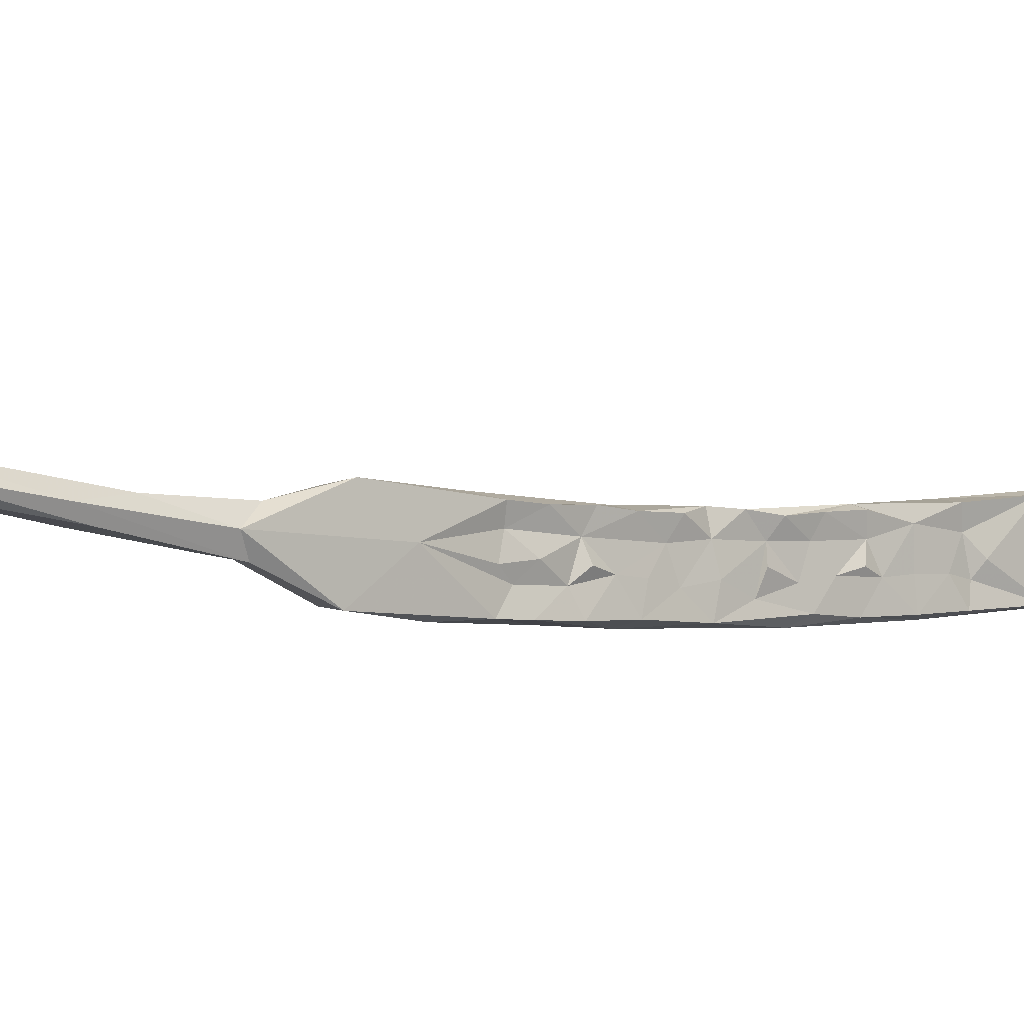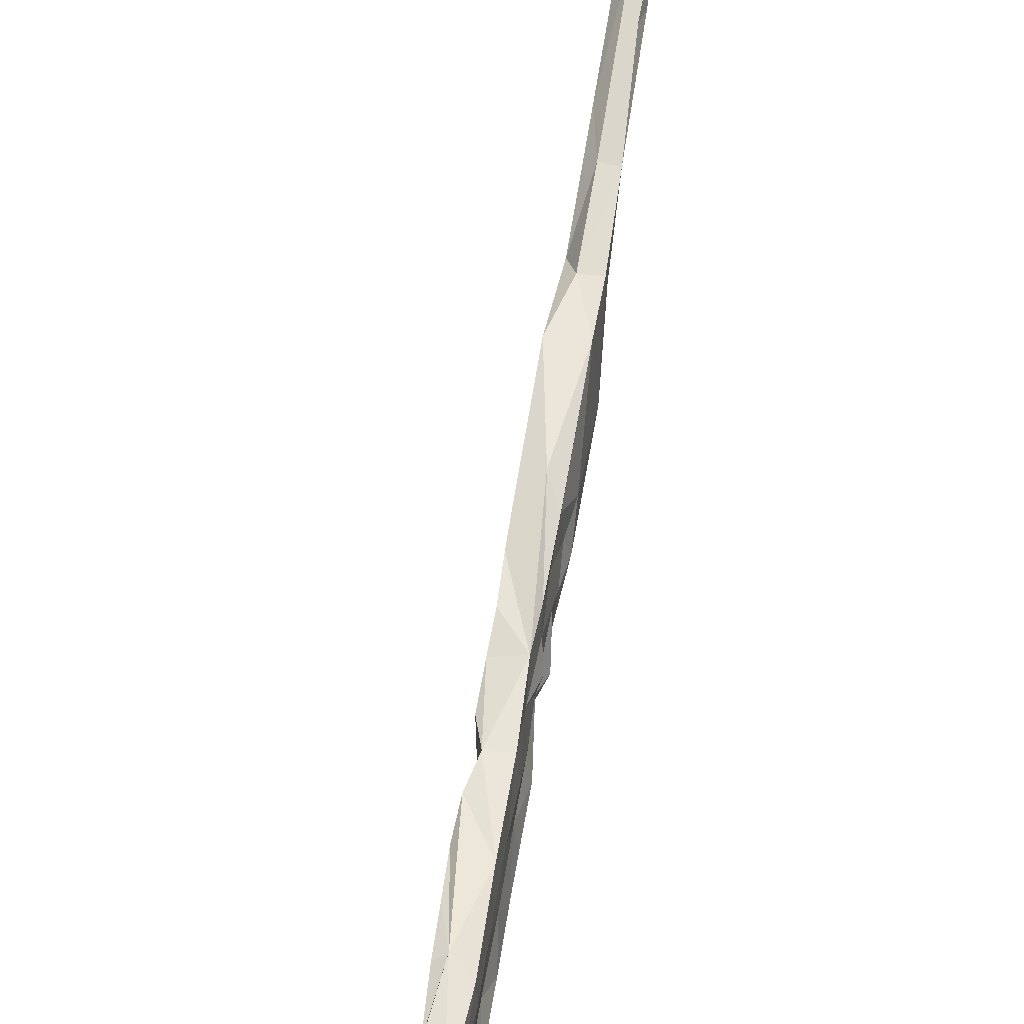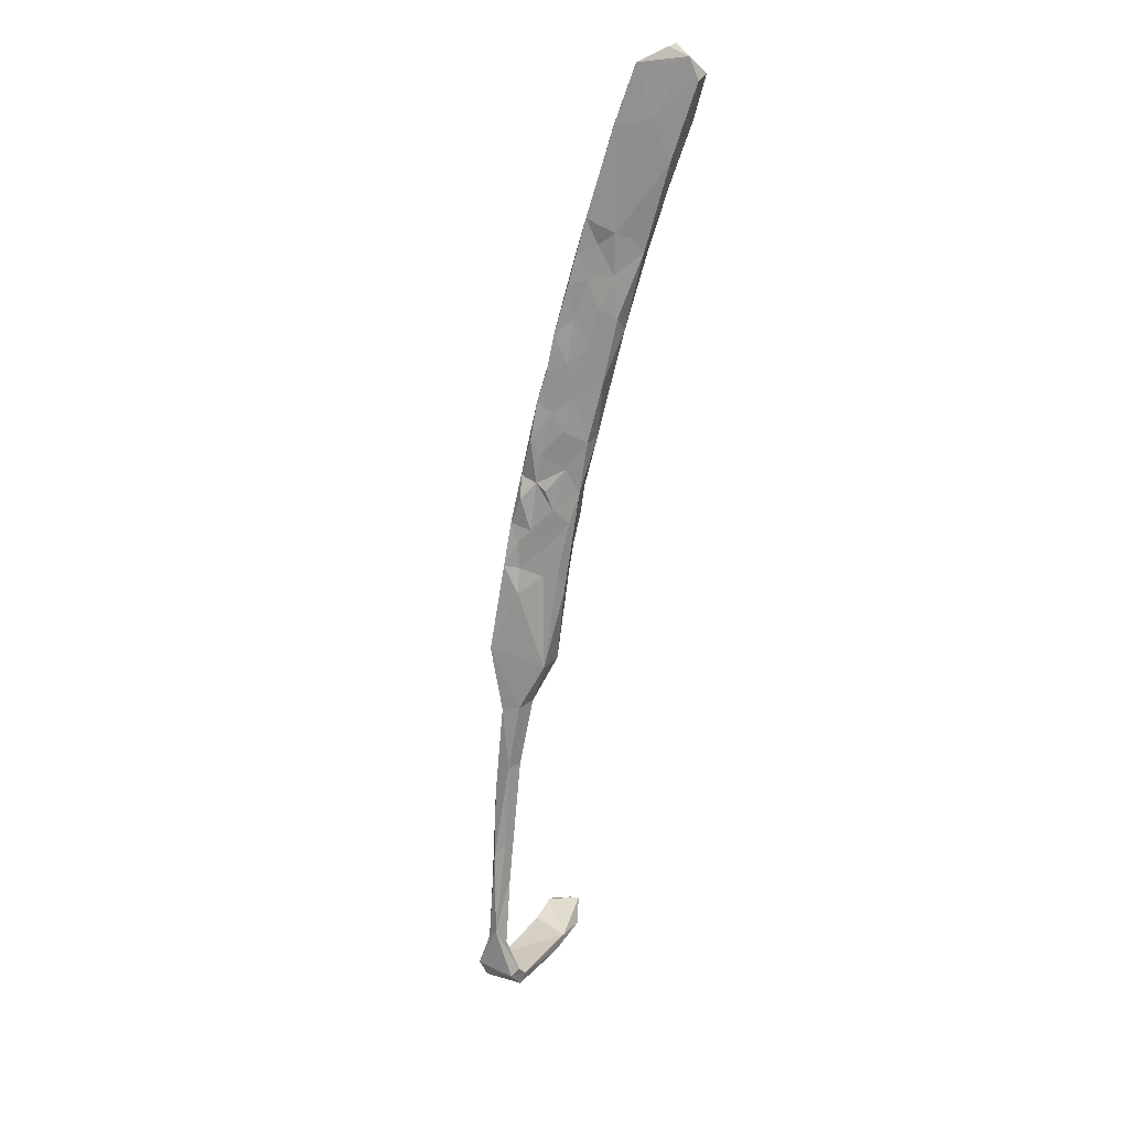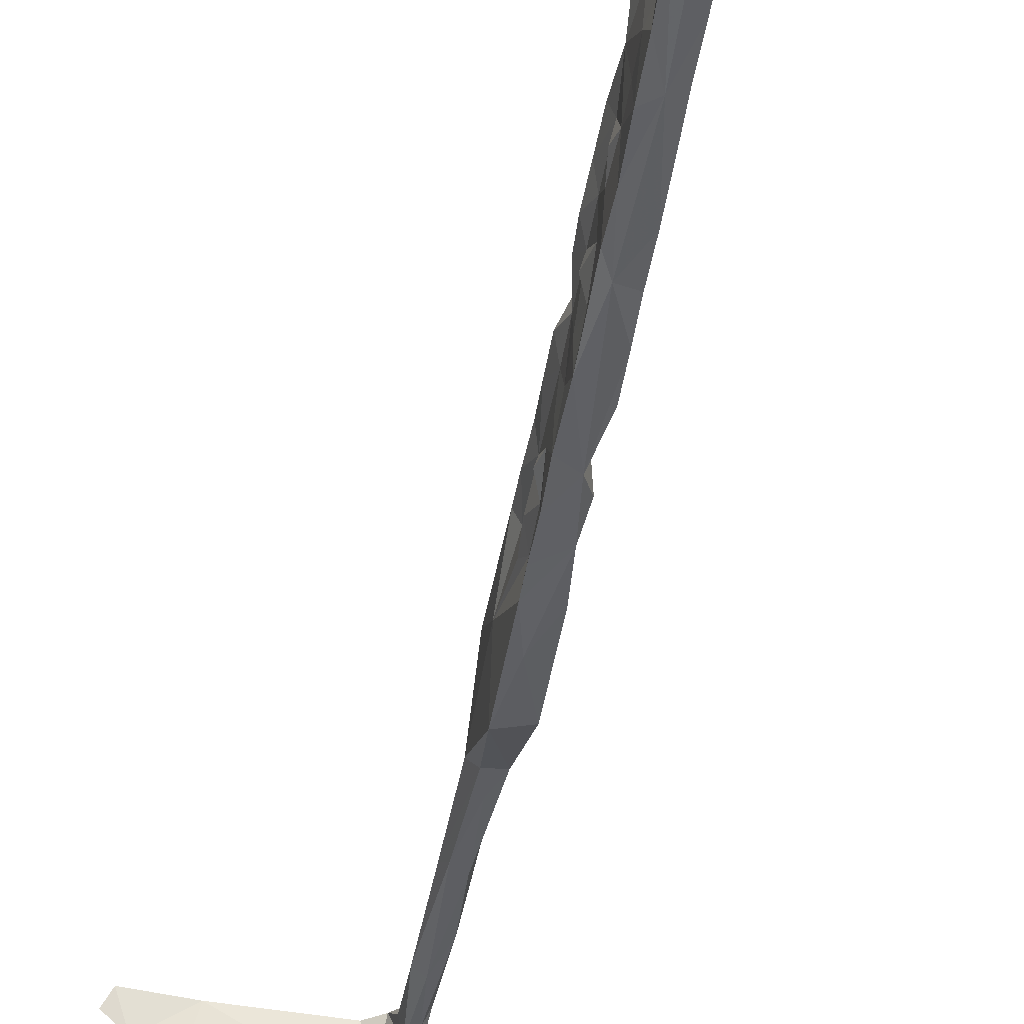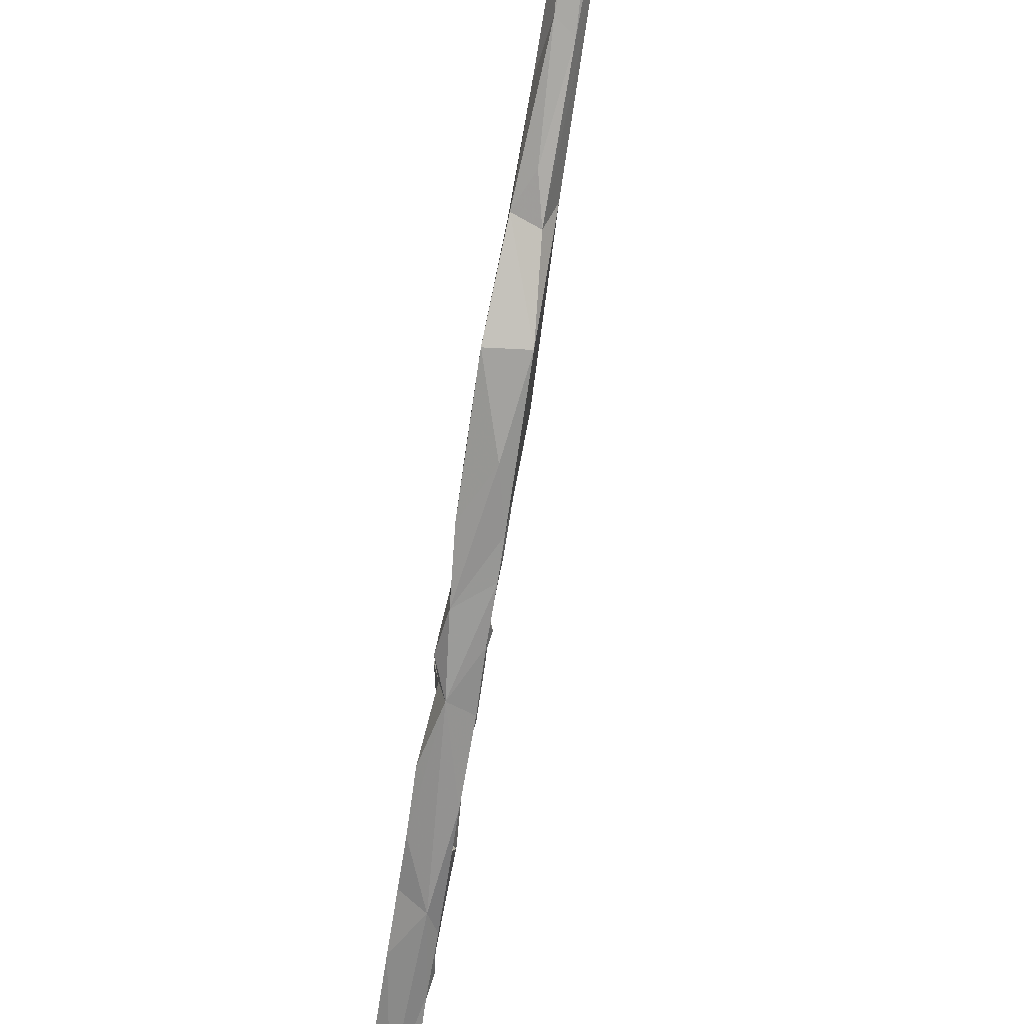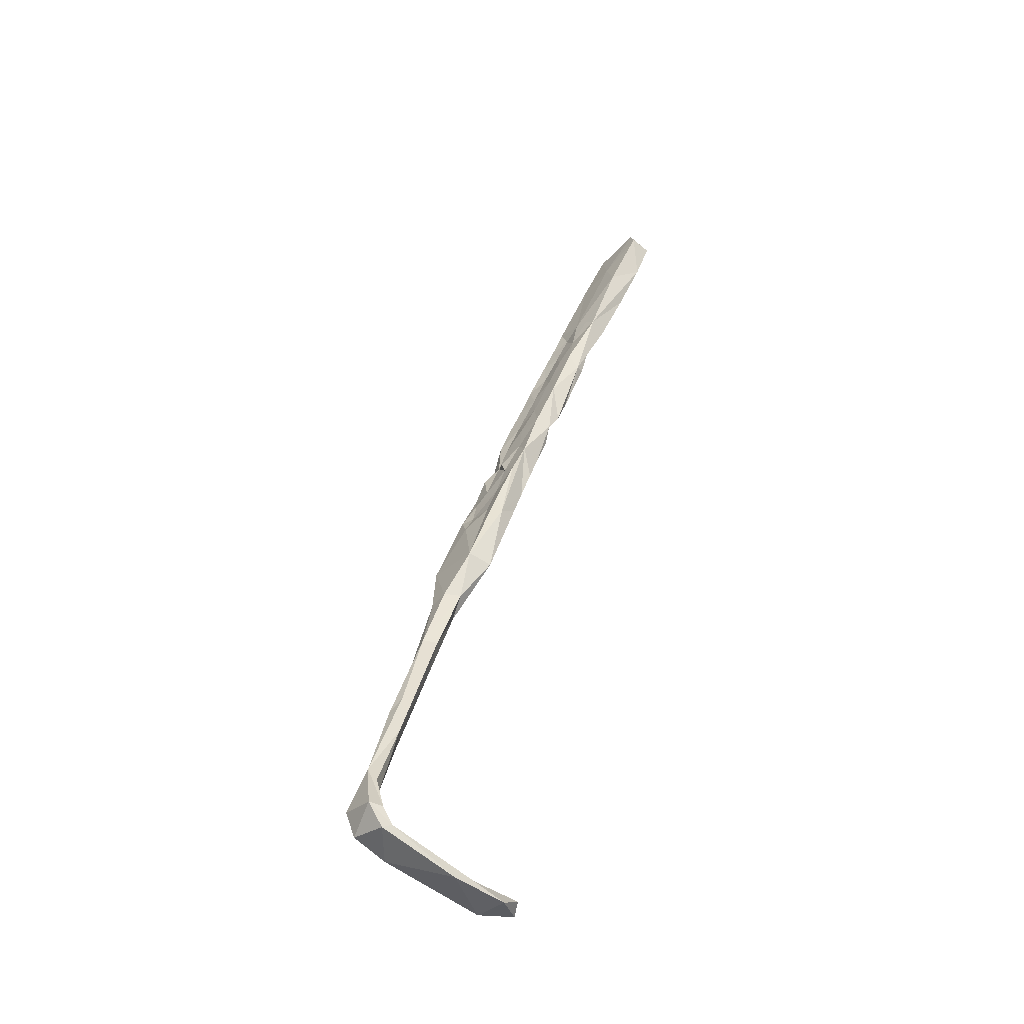
<metadata>
{"format":"obj","ext":"obj","renderer":"f3d","projection":"perspective","resolution":1024,"background":"white","views":[{"elev":-6.3,"azim":28.8,"up":"+Z"},{"elev":60.2,"azim":168.4,"up":"+Z"},{"elev":39.8,"azim":-62.7,"up":"+Y"},{"elev":-44.0,"azim":150.1,"up":"+Z"},{"elev":-70.0,"azim":-29.1,"up":"+Z"},{"elev":-38.1,"azim":-35.2,"up":"+Y"}]}
</metadata>
<code>
v -1.11 14.92 -406.1
v -1.811 14.82 -403.2
v -0.2645 21.16 -405
v -0.2926 19.34 -403.1
v -0.4638 17.82 -399
v -2.553 14.29 -401.4
v -3.521 12.39 -405
v -1.351 15.01 -396.2
v -2.989 11.7 -399.8
v 1.225 22.6 -396.3
v 3.79 22.22 -395.9
v 1.112 23.35 -400.3
v 3.599 18.78 -396.8
v 1.812 14.11 -397
v 0.2134 10.12 -396.8
v 4.28 22.57 -405.4
v 6.423 31.64 -405.2
v 2.075 25.57 -402.6
v 1.894 26.71 -405
v 3.23 28.48 -399.3
v 4.606 31.47 -395.5
v 5.853 25.3 -396
v 4.189 22.42 -398.6
v -3.291 10.46 -397
v 2.96 19.18 -402.7
v 1.616 15.03 -405.5
v 1.839 15.78 -402.2
v 2.454 17.74 -399.2
v 4.618 23.27 -401.8
v 5.798 27.17 -403.1
v 3.6 31.28 -404.2
v 4.719 32.82 -401.4
v 5.602 36.72 -404
v 8.25 33.18 -404
v 10.09 38.49 -404
v 7.607 31.63 -401.5
v 6.349 28.14 -398.4
v 6.72 27.61 -400.5
v 9.254 35.52 -400.7
v 11.09 40.8 -400.5
v 11.42 46.99 -403.6
v 10.64 38.33 -399.7
v 8.127 32.84 -398
v 10.41 39.14 -397.4
v 7.574 29.22 -396.2
v 9.402 38.22 -394.5
v 9.118 33.75 -395.5
v 5.908 35.72 -398.7
v 10.76 38.45 -395
v 12.55 44.81 -403.4
v 12.6 44.05 -395.7
v 12.43 44.44 -399.9
v 8.261 43.8 -403.1
v 7.971 40.75 -395
v -0.6932 9.189 -399.3
v -4.751 6.344 -399.7
v -4.625 7.858 -402.8
v 0.6189 12.5 -402.1
v -4.479 8.135 -406.2
v -6.217 3.023 -397.3
v -0.5328 9.603 -406
v -1.367 8.21 -403.3
v -2.35 4.514 -406.2
v -3.405 2.989 -403.5
v -1.937 4.719 -401.4
v -3.731 0.8871 -406.3
v -3.551 1.021 -402.1
v 0.0877 9.674 -401.6
v -5.571 5.65 -404.5
v -7.426 1.883 -406
v -3.512 1.825 -399.2
v -1.401 5.325 -397.1
v -5.931 -0.6715 -396.4
v -6.616 1.516 -399.6
v -6.772 1.832 -403.7
v -6.937 -3.978 -406.8
v -5.956 -7.002 -401
v 7.938 41.28 -397.9
v 12.12 50.08 -393
v 10.04 46.25 -396.6
v 14.83 49.15 -393.5
v 13.95 48.36 -399.7
v 9.404 44.91 -400.5
v 12.16 51.72 -395
v 15.98 62.63 -391.2
v 11.76 52.06 -397.4
v 14.48 50.1 -396
v 14.76 50.76 -402.7
v 11.78 53.27 -402.1
v 9.958 48.15 -402.7
v 7.282 39.21 -401.5
v 11.29 49.78 -399.9
v 18.41 58.01 -392.2
v 14.68 51.35 -400
v 21.58 66.68 -390.5
v 15.82 52.3 -398.2
v 17.42 67.96 -394.7
v 23.42 73.16 -399.1
v 18.34 59.54 -401.6
v -2.915 1.212 -397.1
v -8.665 -1.576 -403
v -11.9 -11.7 -396.8
v 20.95 76.51 -391.1
v 19.69 74.52 -398.5
v 21.74 76.85 -394.7
v 24.66 76.06 -394.9
v 23.71 73.14 -389.7
v 20.11 73.64 -389.3
v 16.42 65.93 -400.2
v 18.44 64.94 -401.2
v -8.965 -12.93 -406.5
v -8.09 -12.58 -396.5
v -12.39 -11.03 -405.9
v -12.08 -22.33 -401.1
v -15.1 -20.29 -402.5
v -12.23 -19.18 -398.7
v -14.63 -19.16 -399.8
v -12.47 -20.47 -403.4
v -16.18 -29.62 -399
v -17.28 -36.11 -400.1
v -18.19 -29.31 -399.9
v -14.93 -24.23 -402.8
v -17.17 -33.87 -401.7
v -19.36 -34.59 -401.7
v -22.36 -42.16 -398.5
v -23.68 -44.47 -399.8
v -23.28 -48.64 -397.3
v -22.88 -50.97 -398.9
v -24.16 -50.44 -400.1
v -28.22 -56.75 -397.4
v -27.58 -61 -398.9
v -27.57 -58.95 -395.8
v -26.47 -59.94 -396.9
v -28.06 -58.63 -398.7
v -27.39 -65.84 -399.1
v -26.28 -66.86 -393.2
v -27.74 -64.32 -393.5
v -29.96 -64.19 -393.7
v -27.92 -67.73 -393.2
v -23.12 -68.28 -398.9
v -12.72 -71.53 -393
v -16.05 -71.99 -392.8
v -29.01 -67.25 -398.8
v -30.09 -63.36 -399.6
v -24.07 -69.63 -398.5
v -11.31 -71.75 -398.9
v -8.633 -73.58 -398
v -7.687 -73.46 -392.9
v -6.142 -72.11 -399.2
v -4.133 -71.61 -394.6
v -3.426 -73.07 -396.4
f 127 130 132
f 128 131 129
f 125 126 130
f 124 129 126
f 5 8 10
f 119 125 127
f 40 44 42
f 119 121 125
f 115 121 117
f 123 128 129
f 139 145 142
f 122 123 124
f 115 122 124
f 95 98 106
f 39 42 44
f 118 123 122
f 114 120 118
f 86 109 89
f 111 118 115
f 113 115 117
f 55 72 71
f 4 5 12
f 102 116 112
f 76 111 113
f 7 59 57
f 121 126 125
f 22 37 45
f 73 112 100
f 77 112 114
f 140 141 146
f 77 100 112
f 71 100 77
f 66 77 111
f 66 111 76
f 82 94 87
f 56 57 69
f 60 74 102
f 15 72 55
f 89 109 110
f 41 110 99
f 13 28 23
f 111 115 113
f 8 73 72
f 120 127 128
f 60 102 73
f 73 102 112
f 135 143 144
f 98 110 104
f 35 41 50
f 59 63 66
f 37 43 45
f 58 62 61
f 111 114 118
f 26 27 58
f 95 107 108
f 23 29 37
f 23 25 29
f 70 113 101
f 30 38 37
f 25 28 27
f 2 6 5
f 53 83 90
f 21 22 46
f 4 12 18
f 5 10 12
f 30 36 38
f 36 43 37
f 16 34 30
f 55 62 68
f 11 22 21
f 79 93 95
f 2 5 4
f 123 129 124
f 5 6 9
f 61 62 63
f 56 69 75
f 43 47 45
f 126 134 130
f 59 70 69
f 103 106 105
f 54 80 78
f 46 79 54
f 64 67 77
f 1 63 59
f 59 76 70
f 46 47 49
f 55 71 65
f 115 118 122
f 51 87 81
f 1 2 3
f 129 131 134
f 86 97 109
f 114 119 120
f 8 14 11
f 46 81 79
f 87 94 96
f 51 82 87
f 22 23 37
f 1 61 63
f 102 113 117
f 31 32 33
f 21 46 54
f 1 19 17
f 80 84 86
f 125 130 127
f 9 56 24
f 44 49 47
f 136 137 138
f 136 141 140
f 138 144 143
f 131 137 135
f 136 139 142
f 135 136 140
f 116 121 119
f 116 117 121
f 16 29 25
f 147 149 151
f 141 142 148
f 131 135 144
f 64 65 67
f 98 104 106
f 103 105 104
f 8 9 24
f 139 143 145
f 55 65 62
f 53 91 83
f 41 90 89
f 148 151 150
f 131 133 137
f 50 88 82
f 135 137 136
f 48 54 78
f 130 138 137
f 88 99 94
f 79 84 80
f 104 105 106
f 65 71 67
f 78 80 83
f 149 150 151
f 135 140 143
f 130 134 144
f 141 149 146
f 141 148 150
f 142 147 148
f 130 144 138
f 41 99 88
f 70 76 113
f 136 142 141
f 40 50 52
f 5 9 8
f 3 4 18
f 1 59 7
f 130 137 132
f 132 137 133
f 33 91 53
f 131 144 134
f 12 20 18
f 145 146 147
f 45 47 46
f 126 129 134
f 79 81 93
f 77 114 111
f 141 150 149
f 112 116 114
f 62 65 64
f 74 101 102
f 140 146 145
f 97 108 103
f 138 143 139
f 8 15 14
f 54 79 80
f 46 49 51
f 39 44 43
f 1 26 61
f 84 85 86
f 24 56 60
f 16 30 29
f 63 64 66
f 9 57 56
f 62 64 63
f 1 7 2
f 80 86 92
f 87 96 93
f 2 4 3
f 114 116 119
f 1 17 16
f 67 71 77
f 17 41 35
f 30 34 36
f 17 19 31
f 46 51 81
f 44 51 49
f 17 35 34
f 33 53 41
f 2 7 57
f 34 35 39
f 83 92 90
f 51 52 82
f 43 44 47
f 8 24 73
f 57 59 69
f 25 27 26
f 36 37 38
f 41 88 50
f 14 15 55
f 59 66 76
f 140 145 143
f 16 25 26
f 39 40 42
f 127 132 133
f 11 14 13
f 48 78 91
f 17 31 33
f 34 39 36
f 121 124 126
f 18 31 19
f 36 39 43
f 2 9 6
f 1 3 19
f 29 30 37
f 11 13 23
f 115 124 121
f 41 53 90
f 35 40 39
f 70 101 75
f 11 23 22
f 10 21 20
f 40 52 51
f 79 95 85
f 8 72 15
f 35 50 40
f 119 127 120
f 10 11 21
f 26 58 61
f 102 117 116
f 142 145 147
f 21 54 48
f 32 91 33
f 32 48 91
f 80 92 83
f 64 77 66
f 40 51 44
f 81 87 93
f 22 45 46
f 82 88 94
f 18 32 31
f 18 20 32
f 93 99 98
f 20 48 32
f 1 16 26
f 98 99 110
f 23 28 25
f 20 21 48
f 93 98 95
f 103 108 107
f 2 57 9
f 78 83 91
f 127 133 128
f 71 72 100
f 13 14 28
f 146 149 147
f 28 55 58
f 55 68 58
f 17 33 41
f 58 68 62
f 24 60 73
f 101 113 102
f 120 128 123
f 147 151 148
f 72 73 100
f 27 28 58
f 56 75 74
f 56 74 60
f 136 138 139
f 74 75 101
f 128 133 131
f 97 103 104
f 85 97 86
f 69 70 75
f 103 107 106
f 95 106 107
f 79 85 84
f 118 120 123
f 85 95 108
f 94 99 96
f 93 96 99
f 14 55 28
f 16 17 34
f 85 108 97
f 97 104 109
f 50 82 52
f 3 18 19
f 8 11 10
f 89 90 92
f 10 20 12
f 104 110 109
f 41 89 110
f 86 89 92

</code>
